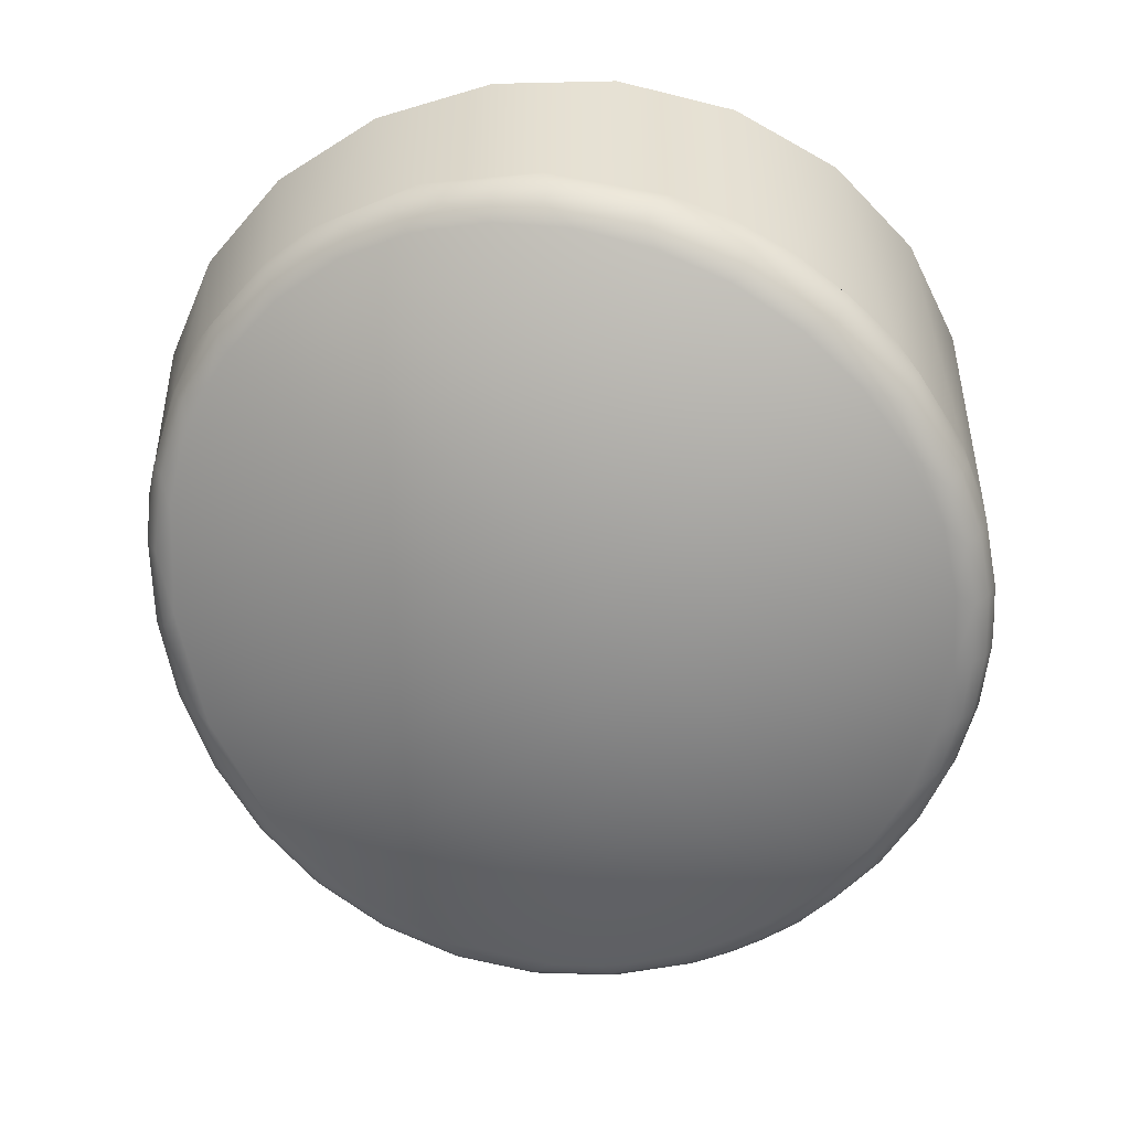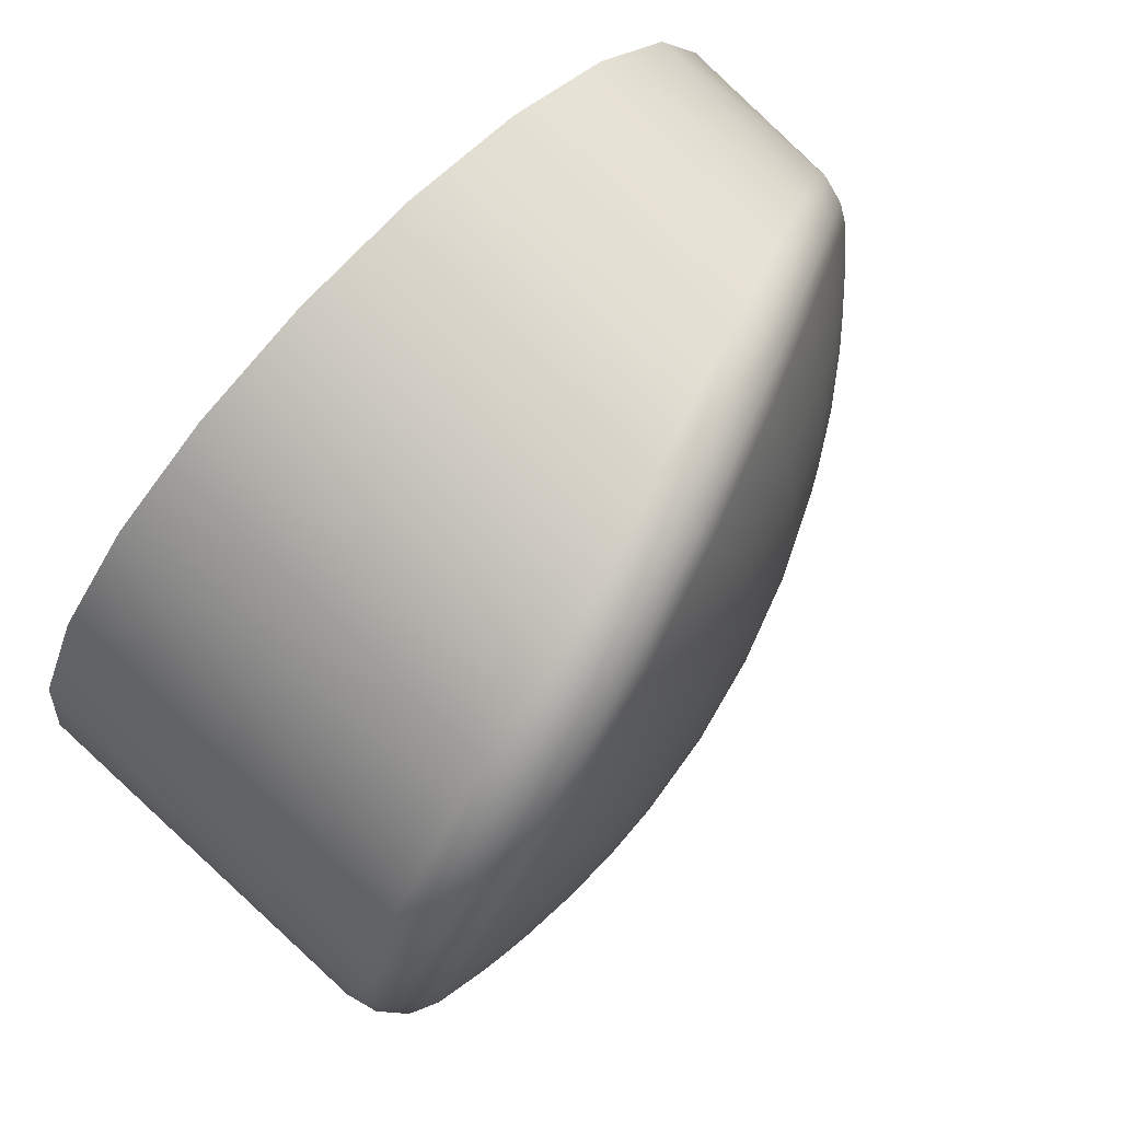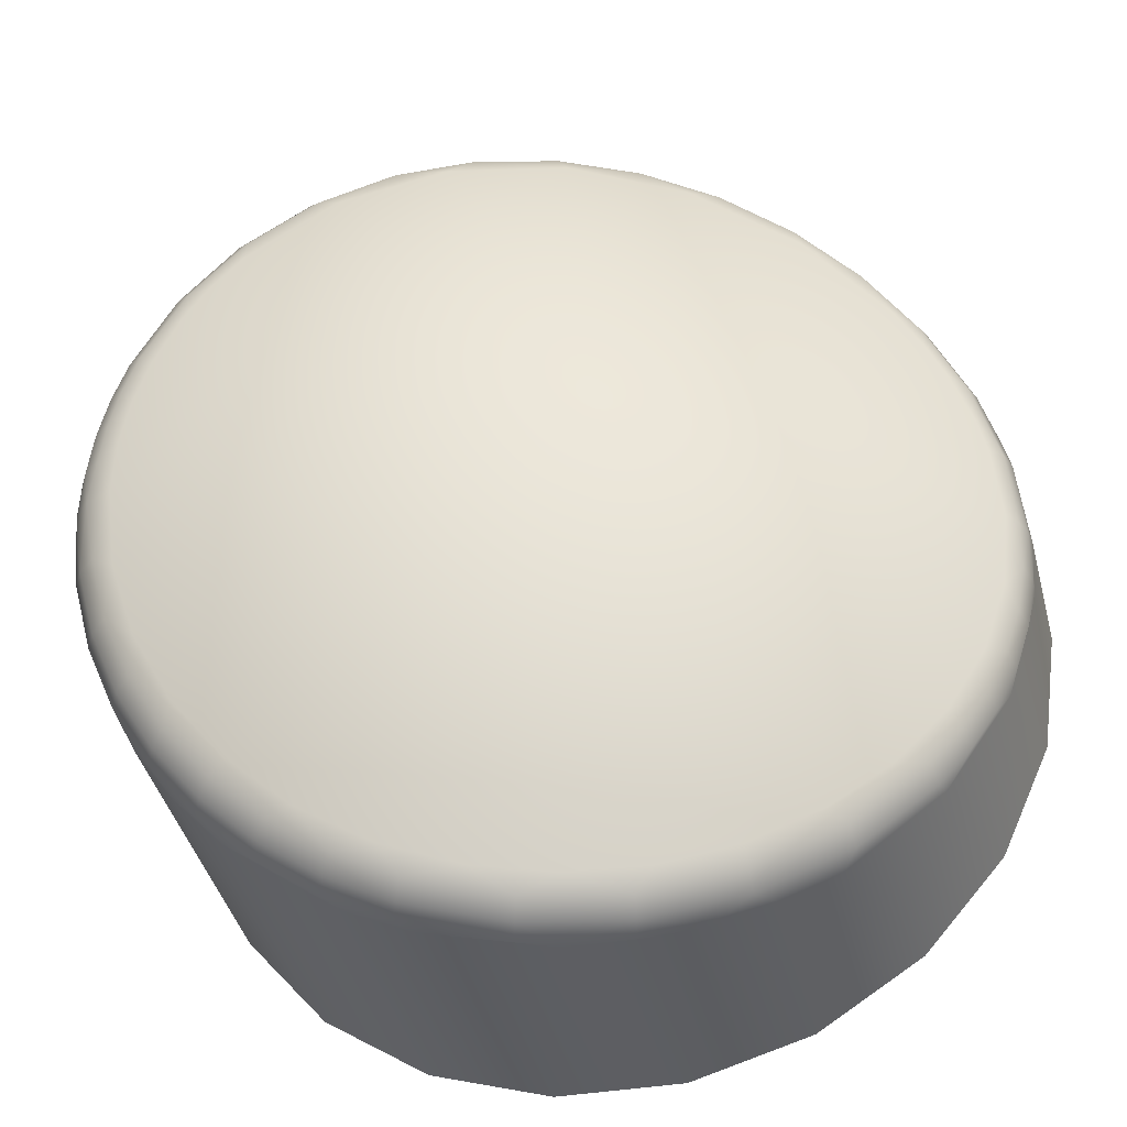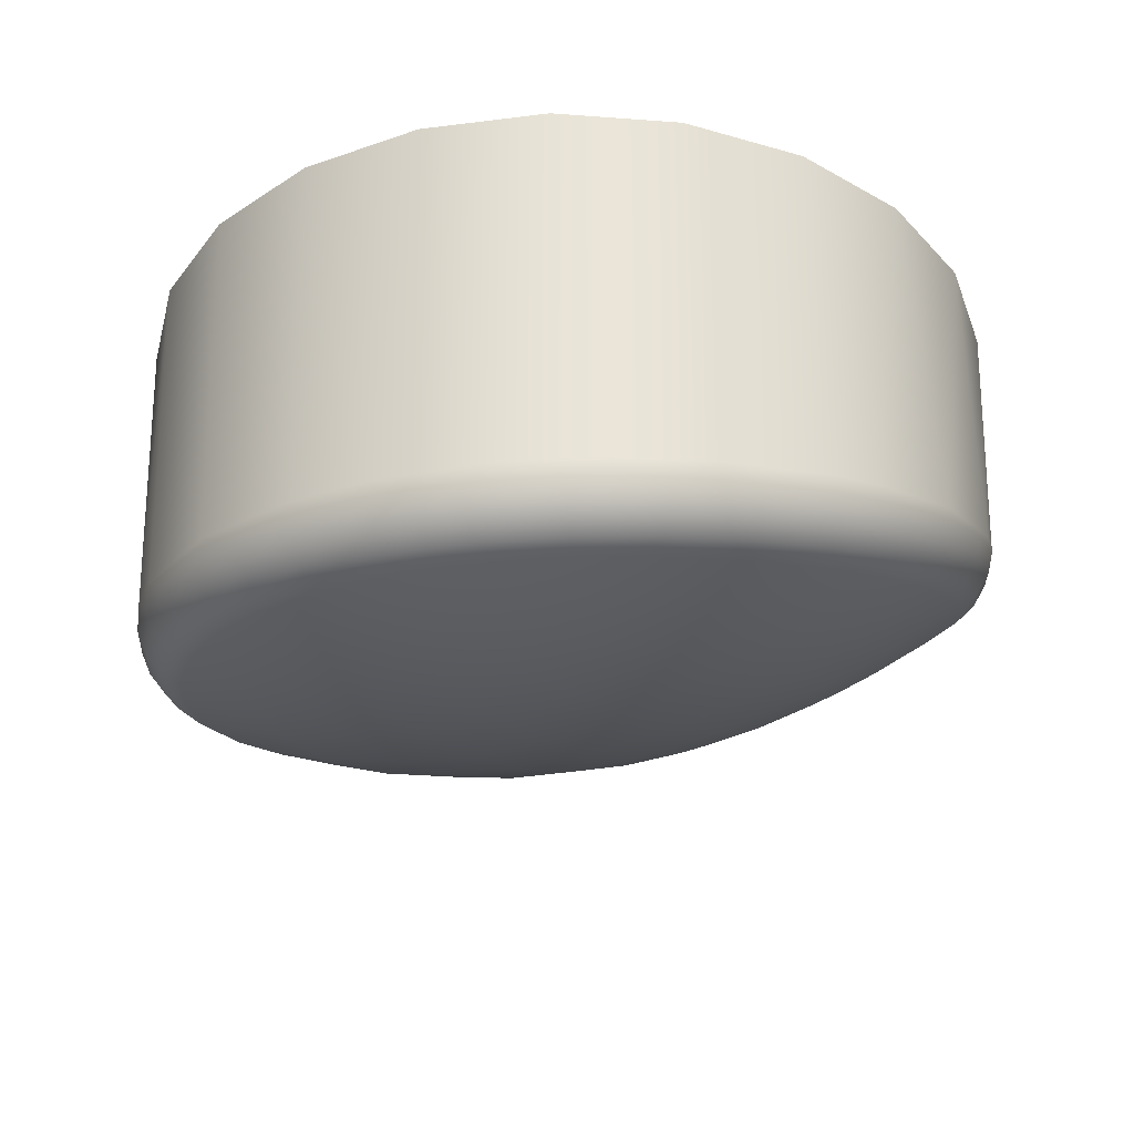
<metadata>
{"format":"obj","ext":"obj","renderer":"f3d","projection":"perspective","resolution":1024,"background":"white","views":[{"elev":-53.2,"azim":132.3,"up":"+Y"},{"elev":77.8,"azim":-46.1,"up":"+Z"},{"elev":-37.0,"azim":13.1,"up":"+Z"},{"elev":-30.6,"azim":-55.2,"up":"+Y"}]}
</metadata>
<code>
g B
v 54.63 -11 16.5
v 54.43 -11 17.95
v 53.82 -11 19.28
v 52.86 -11 20.38
v 51.63 -11 21.17
v 50.23 -11 21.58
v 48.77 -11 21.58
v 47.37 -11 21.17
v 46.14 -11 20.38
v 45.18 -11 19.28
v 44.57 -11 17.95
v 44.37 -11 16.5
v 44.57 -11 15.05
v 45.18 -11 13.72
v 46.14 -11 12.62
v 47.37 -11 11.83
v 48.77 -11 11.42
v 50.23 -11 11.42
v 51.63 -11 11.83
v 52.86 -11 12.62
v 53.82 -11 13.72
v 54.43 -11 15.05
v 54.58 -12.9 16.5
v 54.53 -12.91 15.79
v 54.15 -13.01 14.46
v 53.41 -13.22 13.27
v 52.34 -13.5 12.3
v 51.71 -13.65 11.94
v 51.03 -13.81 11.68
v 49.59 -14.13 11.45
v 48.14 -14.42 11.64
v 47.45 -14.56 11.9
v 46.22 -14.81 12.68
v 45.71 -14.92 13.19
v 45.27 -15.02 13.78
v 44.68 -15.2 15.1
v 44.48 -15.34 16.5
v 44.58 -15.39 17.49
v 44.94 -15.4 18.61
v 45.25 -15.39 19.16
v 45.6 -15.36 19.66
v 46.48 -15.26 20.51
v 47.61 -15.07 21.16
v 48.23 -14.94 21.37
v 49.58 -14.6 21.54
v 51.03 -14.16 21.31
v 51.72 -13.93 21.04
v 52.36 -13.7 20.67
v 53.44 -13.31 19.7
v 54.17 -13.04 18.51
v 54.4 -12.95 17.86
v 54.55 -13.1 16.5
v 54.47 -13.29 16.5
v 54.34 -13.45 16.5
v 54.25 -13.47 15.58
v 53.97 -13.57 14.72
v 53.54 -13.72 13.93
v 52.96 -13.91 13.24
v 52.26 -14.13 12.67
v 51.47 -14.35 12.25
v 50.61 -14.58 11.99
v 49.72 -14.81 11.89
v 48.83 -15.03 11.97
v 47.97 -15.23 12.22
v 47.17 -15.41 12.64
v 46.47 -15.59 13.2
v 45.89 -15.74 13.88
v 45.46 -15.88 14.67
v 45.2 -16 15.53
v 45.11 -16.1 16.44
v 44.79 -15.95 16.45
v 44.57 -15.68 16.47
v 54.43 -13.03 15.31
v 54.35 -13.28 15.35
v 53.71 -13.29 13.69
v 52.49 -13.68 12.45
v 53.3 -13.65 13.34
v 46.61 -14.89 12.4
v 45.79 -15.6 13.63
v 45.08 -15.3 14.18
v 44.59 -15.51 15.68
v 54.46 -13.25 15.92
v 54.54 -12.99 15.9
v 53.94 -13.43 14.28
v 54.01 -13.18 14.2
v 54.26 -13.09 14.74
v 54.18 -13.35 14.8
v 53.65 -13.54 13.79
v 52.47 -13.91 12.59
v 53.35 -13.41 13.23
v 51.48 -14.2 12.04
v 51.48 -13.97 11.89
v 50.4 -14.48 11.74
v 50.37 -14.26 11.59
v 50.31 -14.01 11.51
v 49.28 -14.76 11.7
v 49.22 -14.55 11.54
v 49.15 -14.3 11.47
v 48.17 -15.02 11.92
v 48.08 -14.82 11.77
v 48 -14.57 11.7
v 47.48 -15.18 12.2
v 47.37 -14.98 12.06
v 47.28 -14.73 12
v 46.85 -15.33 12.58
v 46.71 -15.14 12.46
v 46.28 -15.47 13.07
v 46.12 -15.28 12.96
v 46.01 -15.04 12.91
v 45.39 -15.72 14.27
v 45.2 -15.54 14.2
v 45.49 -15.17 13.51
v 45.61 -15.41 13.54
v 45.1 -15.83 14.96
v 44.91 -15.65 14.92
v 44.77 -15.41 14.91
v 44.93 -15.93 15.69
v 44.72 -15.75 15.68
v 45.15 -16.14 17.06
v 45.26 -16.16 17.58
v 45.45 -16.17 18.14
v 45.77 -16.16 18.77
v 46.02 -16.14 19.13
v 46.37 -16.1 19.55
v 47.37 -15.94 20.35
v 48.58 -15.66 20.85
v 49.91 -15.26 21.01
v 51.24 -14.77 20.77
v 52.43 -14.28 20.17
v 53.37 -13.87 19.28
v 53.69 -13.73 18.83
v 53.89 -13.64 18.44
v 54.13 -13.53 17.86
v 54.25 -13.48 17.4
v 44.75 -15.65 17.98
v 46.36 -15.99 19.88
v 50.59 -14.38 21.42
v 48.87 -15.45 21.16
v 51.56 -14.51 20.88
v 44.89 -16.04 16.93
v 44.68 -15.85 16.96
v 44.55 -15.61 16.99
v 44.97 -16.06 17.4
v 44.76 -15.88 17.45
v 44.63 -15.63 17.49
v 45.09 -16.07 17.87
v 44.88 -15.89 17.93
v 45.26 -16.08 18.31
v 45.06 -15.9 18.4
v 44.93 -15.66 18.45
v 45.73 -16.06 19.15
v 45.55 -15.88 19.27
v 45.42 -15.64 19.34
v 46.19 -15.81 20.03
v 46.08 -15.57 20.11
v 47.97 -15.69 20.9
v 47.85 -15.5 21.08
v 47.75 -15.26 21.18
v 46.87 -15.45 20.73
v 46.97 -15.69 20.64
v 47.11 -15.87 20.47
v 48.78 -15.26 21.34
v 48.69 -15.01 21.44
v 49.65 -14.71 21.52
v 49.73 -14.96 21.42
v 49.79 -15.16 21.24
v 50.7 -14.84 21.14
v 50.66 -14.63 21.32
v 51.55 -14.29 21.05
v 51.48 -14.04 21.15
v 53.06 -13.87 19.89
v 53.1 -13.63 20.03
v 52.37 -13.95 20.62
v 52.36 -14.18 20.46
v 53.66 -13.61 19.19
v 53.71 -13.35 19.3
v 54.11 -13.4 18.37
v 54.18 -13.14 18.45
v 54.4 -13.27 17.46
v 54.48 -13 17.5
v 45.89 -15.93 14.58
v 52.35 -14.63 19.18
v 54.08 -13.61 17.63
v 54 -13.71 17.44
v 53.93 -13.79 17.26
v 53.84 -13.9 16.88
v 53.81 -13.93 16.5
v 53.84 -13.9 16.14
v 53.92 -13.8 15.78
v 54.05 -13.64 15.44
v 53.58 -13.95 18.21
v 53.47 -14.08 17.93
v 53.39 -14.19 17.65
v 53.28 -14.34 17.08
v 53.24 -14.39 16.5
v 53.28 -14.33 15.95
v 53.38 -14.19 15.41
v 53.55 -13.97 14.88
v 53.79 -13.65 14.38
v 53 -14.29 18.74
v 52.89 -14.45 18.37
v 52.8 -14.58 18
v 52.68 -14.75 17.25
v 52.64 -14.79 16.49
v 52.68 -14.73 15.78
v 52.79 -14.56 15.08
v 52.97 -14.28 14.39
v 53.23 -13.9 13.73
v 52.58 -14.15 13.18
v 52.33 -14.57 13.97
v 52.16 -14.88 14.79
v 52.05 -15.08 15.64
v 52.01 -15.16 16.49
v 52.05 -15.11 17.4
v 52.16 -14.93 18.3
v 52.25 -14.8 18.74
v 51.32 -15.1 19.66
v 51.24 -15.26 19.14
v 51.18 -15.4 18.62
v 51.09 -15.56 17.56
v 51.07 -15.6 16.49
v 51.09 -15.5 15.48
v 51.17 -15.28 14.48
v 51.3 -14.95 13.51
v 51.48 -14.49 12.57
v 50.2 -15.51 19.92
v 50.17 -15.66 19.36
v 50.14 -15.78 18.8
v 50.11 -15.92 17.65
v 50.1 -15.93 16.49
v 50.11 -15.83 15.4
v 50.14 -15.6 14.31
v 50.2 -15.27 13.25
v 50.27 -14.82 12.23
v 49.05 -15.84 19.95
v 49.07 -15.96 19.38
v 49.09 -16.06 18.81
v 49.12 -16.17 17.66
v 49.13 -16.17 16.49
v 49.12 -16.06 15.39
v 49.1 -15.84 14.29
v 49.06 -15.52 13.23
v 49.01 -15.11 12.19
v 47.91 -16.07 19.72
v 47.98 -16.17 19.19
v 48.05 -16.24 18.66
v 48.13 -16.32 17.58
v 48.16 -16.3 16.49
v 48.14 -16.19 15.46
v 48.06 -16 14.44
v 47.93 -15.72 13.44
v 47.75 -15.35 12.48
v 47.17 -16.16 19.42
v 47.28 -16.24 18.95
v 47.37 -16.3 18.46
v 47.49 -16.36 17.48
v 47.53 -16.34 16.49
v 47.49 -16.24 15.56
v 47.39 -16.06 14.63
v 47.21 -15.81 13.73
v 46.96 -15.49 12.85
v 46.48 -16.2 19.02
v 46.61 -16.27 18.61
v 46.71 -16.31 18.19
v 46.85 -16.36 17.35
v 46.9 -16.33 16.49
v 46.86 -16.24 15.69
v 46.73 -16.09 14.89
v 46.53 -15.88 14.11
v 45.84 -16.2 18.52
v 45.98 -16.24 18.19
v 46.08 -16.28 17.86
v 46.23 -16.31 17.18
v 46.28 -16.29 16.49
v 46.23 -16.22 15.85
v 46.11 -16.1 15.2
v 45.6 -15.94 14.84
v 45.8 -16.09 15.38
v 45.93 -16.19 15.94
v 45.97 -16.25 16.5
v 45.92 -16.27 17.09
v 45.78 -16.25 17.67
v 45.68 -16.22 17.96
v 45.55 -16.18 18.25
v 45.39 -16.18 17.71
v 45.49 -16.2 17.47
v 45.61 -16.23 16.99
v 45.66 -16.21 16.5
v 45.62 -16.16 16.03
v 45.51 -16.07 15.57
f 2 51 1
f 1 51 23
f 1 23 24
f 51 2 50
f 50 2 3
f 50 3 49
f 49 3 4
f 49 4 48
f 48 4 5
f 48 5 47
f 47 5 46
f 46 5 6
f 46 6 45
f 45 6 7
f 45 7 44
f 44 7 8
f 44 8 43
f 43 8 42
f 42 8 9
f 42 9 41
f 41 9 10
f 41 10 40
f 40 10 39
f 39 10 11
f 39 11 38
f 38 11 12
f 38 12 37
f 37 12 36
f 36 12 13
f 36 13 35
f 35 13 14
f 35 14 34
f 34 14 15
f 34 15 33
f 33 15 16
f 33 16 32
f 32 16 31
f 31 16 17
f 31 17 30
f 30 17 18
f 30 18 29
f 29 18 19
f 29 19 28
f 28 19 27
f 27 19 20
f 27 20 26
f 26 20 21
f 26 21 25
f 25 21 22
f 25 22 24
f 24 22 1
f 22 13 1
f 1 13 12
f 1 12 2
f 2 12 11
f 2 11 3
f 3 11 10
f 3 10 4
f 4 10 9
f 4 9 5
f 5 9 8
f 5 8 6
f 6 8 7
f 13 22 14
f 14 22 21
f 14 21 15
f 15 21 20
f 15 20 16
f 16 20 19
f 16 19 17
f 17 19 18
f 24 23 83
f 83 23 52
f 83 52 82
f 82 52 53
f 82 53 54
f 54 55 82
f 82 55 74
f 82 74 73
f 73 74 86
f 73 86 25
f 25 86 85
f 25 85 75
f 75 85 84
f 75 84 88
f 88 84 57
f 88 57 77
f 77 57 58
f 77 58 89
f 89 58 59
f 89 59 91
f 91 59 60
f 91 60 61
f 55 56 74
f 74 56 87
f 74 87 86
f 86 87 85
f 87 56 84
f 84 56 57
f 91 61 93
f 93 61 62
f 93 62 96
f 96 62 63
f 96 63 99
f 99 63 64
f 99 64 102
f 102 64 65
f 102 65 105
f 105 65 66
f 105 66 107
f 107 66 79
f 107 79 113
f 113 79 111
f 113 111 80
f 80 111 116
f 80 116 36
f 36 116 81
f 36 81 37
f 37 81 72
f 72 81 118
f 72 118 71
f 71 118 117
f 71 117 70
f 70 117 69
f 69 117 114
f 69 114 68
f 68 114 110
f 68 110 67
f 67 110 79
f 67 79 66
f 36 35 80
f 80 35 112
f 80 112 113
f 113 112 108
f 113 108 107
f 107 108 105
f 35 34 112
f 112 34 109
f 112 109 108
f 108 109 106
f 108 106 105
f 105 106 102
f 34 33 109
f 109 33 78
f 109 78 106
f 106 78 103
f 106 103 102
f 102 103 99
f 33 32 78
f 78 32 104
f 78 104 103
f 103 104 100
f 103 100 99
f 99 100 96
f 104 32 101
f 101 32 31
f 101 31 98
f 98 31 30
f 98 30 97
f 97 30 94
f 97 94 93
f 93 94 91
f 94 30 95
f 95 30 29
f 95 29 94
f 94 29 92
f 94 92 91
f 91 92 89
f 29 28 92
f 92 28 76
f 92 76 89
f 89 76 77
f 28 27 76
f 76 27 26
f 76 26 90
f 90 26 75
f 90 75 88
f 26 25 75
f 25 24 73
f 73 24 83
f 73 83 82
f 77 76 90
f 84 85 87
f 77 90 88
f 93 96 97
f 97 96 100
f 97 100 101
f 101 100 104
f 101 98 97
f 79 110 111
f 111 110 115
f 111 115 116
f 116 115 81
f 110 114 115
f 115 114 118
f 115 118 81
f 117 118 114
f 38 37 142
f 142 37 72
f 142 72 141
f 141 72 71
f 141 71 140
f 140 71 70
f 140 70 119
f 140 119 143
f 143 119 120
f 143 120 146
f 146 120 121
f 146 121 148
f 148 121 122
f 148 122 151
f 151 122 123
f 151 123 124
f 151 124 136
f 136 124 125
f 136 125 161
f 161 125 156
f 161 156 157
f 157 156 162
f 157 162 163
f 163 162 164
f 163 164 45
f 45 164 137
f 45 137 46
f 46 137 170
f 46 170 47
f 47 170 169
f 47 169 173
f 173 169 139
f 173 139 174
f 174 139 129
f 174 129 171
f 171 129 130
f 171 130 175
f 175 130 131
f 175 131 177
f 177 131 132
f 177 132 133
f 125 126 156
f 156 126 138
f 156 138 162
f 162 138 165
f 162 165 164
f 164 165 137
f 126 127 138
f 138 127 166
f 138 166 165
f 165 166 168
f 165 168 137
f 137 168 170
f 166 127 167
f 167 127 128
f 167 128 139
f 139 128 129
f 177 133 179
f 179 133 134
f 179 134 53
f 53 134 54
f 53 52 179
f 179 52 180
f 179 180 177
f 177 180 178
f 177 178 175
f 175 178 176
f 175 176 171
f 171 176 172
f 171 172 174
f 174 172 173
f 52 23 180
f 180 23 51
f 180 51 178
f 178 51 50
f 178 50 176
f 176 50 49
f 176 49 172
f 172 49 48
f 172 48 173
f 173 48 47
f 45 44 163
f 163 44 158
f 163 158 157
f 157 158 160
f 157 160 161
f 161 160 136
f 44 43 158
f 158 43 159
f 158 159 160
f 160 159 154
f 160 154 136
f 136 154 151
f 43 42 159
f 159 42 155
f 159 155 154
f 154 155 152
f 154 152 151
f 151 152 148
f 42 41 155
f 155 41 153
f 155 153 152
f 152 153 149
f 152 149 148
f 148 149 146
f 41 40 153
f 153 40 150
f 153 150 149
f 149 150 147
f 149 147 146
f 146 147 143
f 40 39 150
f 150 39 135
f 150 135 147
f 147 135 144
f 147 144 143
f 143 144 140
f 39 38 135
f 135 38 145
f 135 145 144
f 144 145 141
f 144 141 140
f 145 38 142
f 145 142 141
f 166 167 168
f 168 167 169
f 168 169 170
f 139 169 167
f 134 186 54
f 54 186 187
f 54 187 188
f 188 187 196
f 188 196 197
f 197 196 206
f 197 206 207
f 207 206 210
f 207 210 209
f 209 210 225
f 209 225 59
f 59 225 60
f 60 225 61
f 61 225 234
f 61 234 62
f 62 234 243
f 62 243 63
f 63 243 64
f 64 243 252
f 64 252 65
f 65 252 261
f 65 261 66
f 66 261 260
f 66 260 269
f 269 260 259
f 269 259 268
f 268 259 258
f 268 258 267
f 267 258 257
f 267 257 266
f 266 257 256
f 266 256 265
f 265 256 255
f 265 255 264
f 264 255 254
f 264 254 263
f 263 254 253
f 263 253 262
f 262 253 124
f 262 124 123
f 133 183 134
f 134 183 184
f 134 184 185
f 185 184 193
f 185 193 194
f 194 193 203
f 194 203 204
f 204 203 213
f 204 213 212
f 212 213 222
f 212 222 223
f 223 222 232
f 223 232 233
f 233 232 242
f 233 242 243
f 243 242 252
f 183 133 191
f 191 133 132
f 191 132 131
f 191 131 200
f 200 131 130
f 200 130 182
f 182 130 129
f 182 129 217
f 217 129 128
f 217 128 226
f 226 128 127
f 226 127 235
f 235 127 126
f 235 126 244
f 244 126 125
f 244 125 253
f 253 125 124
f 262 123 270
f 270 123 122
f 270 122 284
f 284 122 121
f 284 121 283
f 283 121 285
f 283 285 286
f 286 285 120
f 286 120 119
f 121 120 285
f 286 119 287
f 287 119 70
f 287 70 288
f 288 70 289
f 288 289 280
f 280 289 279
f 280 279 274
f 274 279 275
f 274 275 266
f 266 275 267
f 70 69 289
f 289 69 290
f 289 290 279
f 279 290 278
f 279 278 275
f 275 278 276
f 275 276 267
f 267 276 268
f 68 277 69
f 69 277 278
f 69 278 290
f 277 68 181
f 181 68 67
f 181 67 269
f 269 67 66
f 59 58 209
f 209 58 208
f 209 208 207
f 207 208 198
f 207 198 197
f 197 198 189
f 197 189 188
f 188 189 54
f 58 57 208
f 208 57 198
f 198 57 199
f 199 57 56
f 199 56 198
f 198 56 190
f 198 190 189
f 189 190 55
f 189 55 54
f 56 55 190
f 186 134 185
f 184 183 192
f 192 183 191
f 192 191 201
f 201 191 200
f 201 200 216
f 216 200 182
f 216 182 218
f 218 182 217
f 218 217 227
f 227 217 226
f 227 226 236
f 236 226 235
f 236 235 245
f 245 235 244
f 245 244 254
f 254 244 253
f 185 194 186
f 186 194 195
f 186 195 187
f 187 195 196
f 184 192 193
f 193 192 202
f 193 202 203
f 203 202 214
f 203 214 213
f 213 214 221
f 213 221 222
f 222 221 231
f 222 231 232
f 232 231 241
f 232 241 242
f 242 241 251
f 242 251 252
f 252 251 261
f 202 192 201
f 194 204 195
f 195 204 205
f 195 205 196
f 196 205 206
f 202 201 215
f 215 201 216
f 215 216 219
f 219 216 218
f 219 218 228
f 228 218 227
f 228 227 237
f 237 227 236
f 237 236 246
f 246 236 245
f 246 245 255
f 255 245 254
f 204 212 205
f 205 212 211
f 205 211 206
f 206 211 210
f 210 211 224
f 224 211 223
f 224 223 233
f 211 212 223
f 214 215 220
f 220 215 219
f 220 219 229
f 229 219 228
f 229 228 238
f 238 228 237
f 238 237 247
f 247 237 246
f 247 246 256
f 256 246 255
f 215 214 202
f 214 220 221
f 221 220 230
f 221 230 231
f 231 230 240
f 231 240 241
f 241 240 250
f 241 250 251
f 251 250 260
f 251 260 261
f 230 220 229
f 234 225 224
f 224 225 210
f 234 224 233
f 230 229 239
f 239 229 238
f 239 238 248
f 248 238 247
f 248 247 257
f 257 247 256
f 243 234 233
f 230 239 240
f 240 239 249
f 240 249 250
f 250 249 259
f 250 259 260
f 249 239 248
f 257 258 248
f 248 258 249
f 258 259 249
f 263 262 271
f 271 262 270
f 271 270 283
f 283 270 284
f 264 263 272
f 272 263 271
f 272 271 282
f 282 271 283
f 282 283 286
f 274 266 265
f 265 264 273
f 273 264 272
f 273 272 281
f 281 272 282
f 281 282 287
f 287 282 286
f 181 269 268
f 181 268 276
f 280 274 273
f 273 274 265
f 280 273 281
f 277 181 276
f 277 276 278
f 287 288 281
f 281 288 280

</code>
